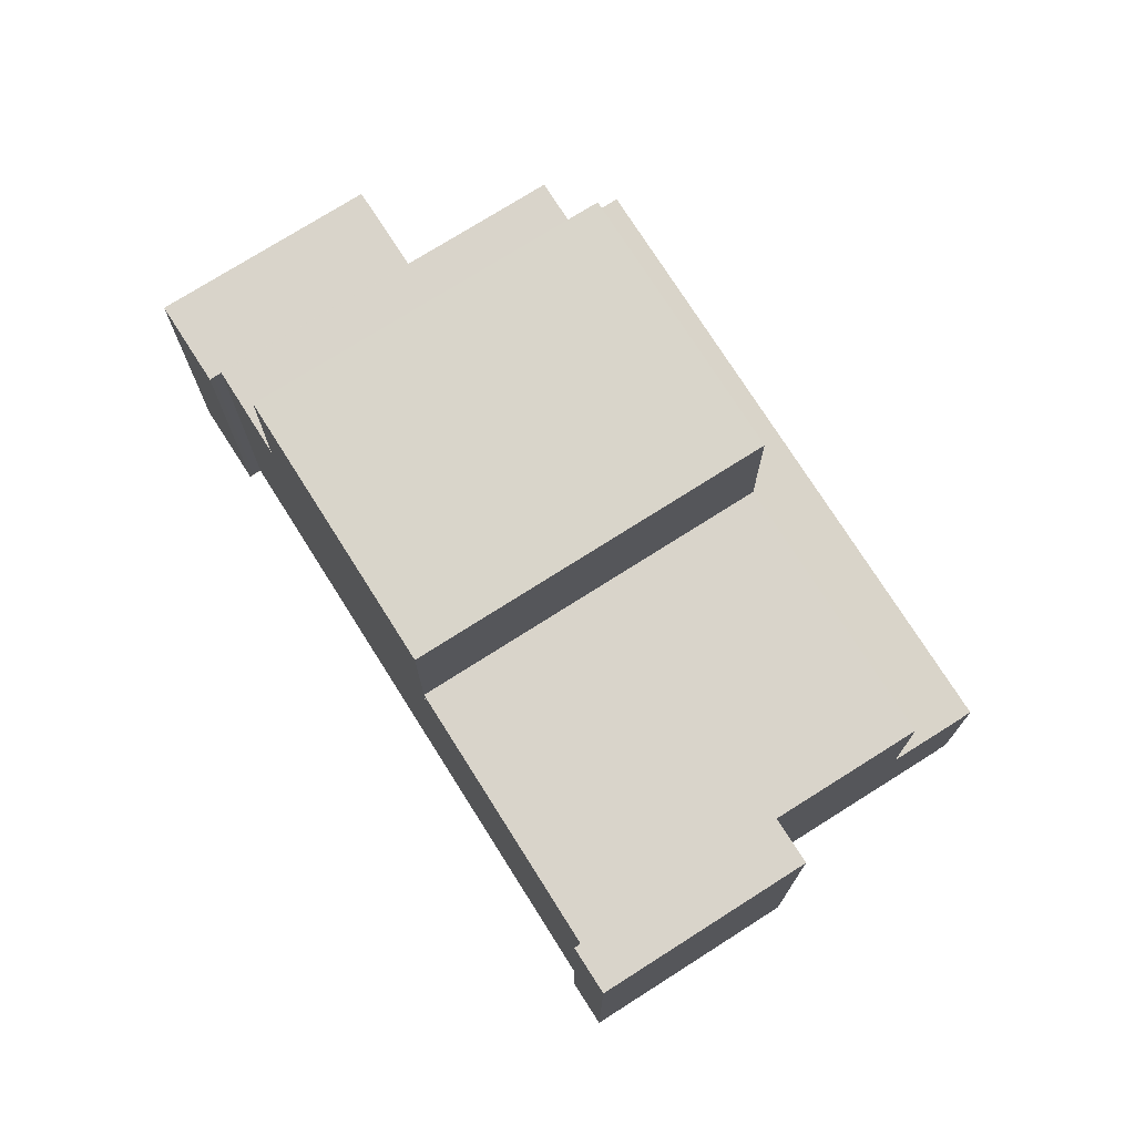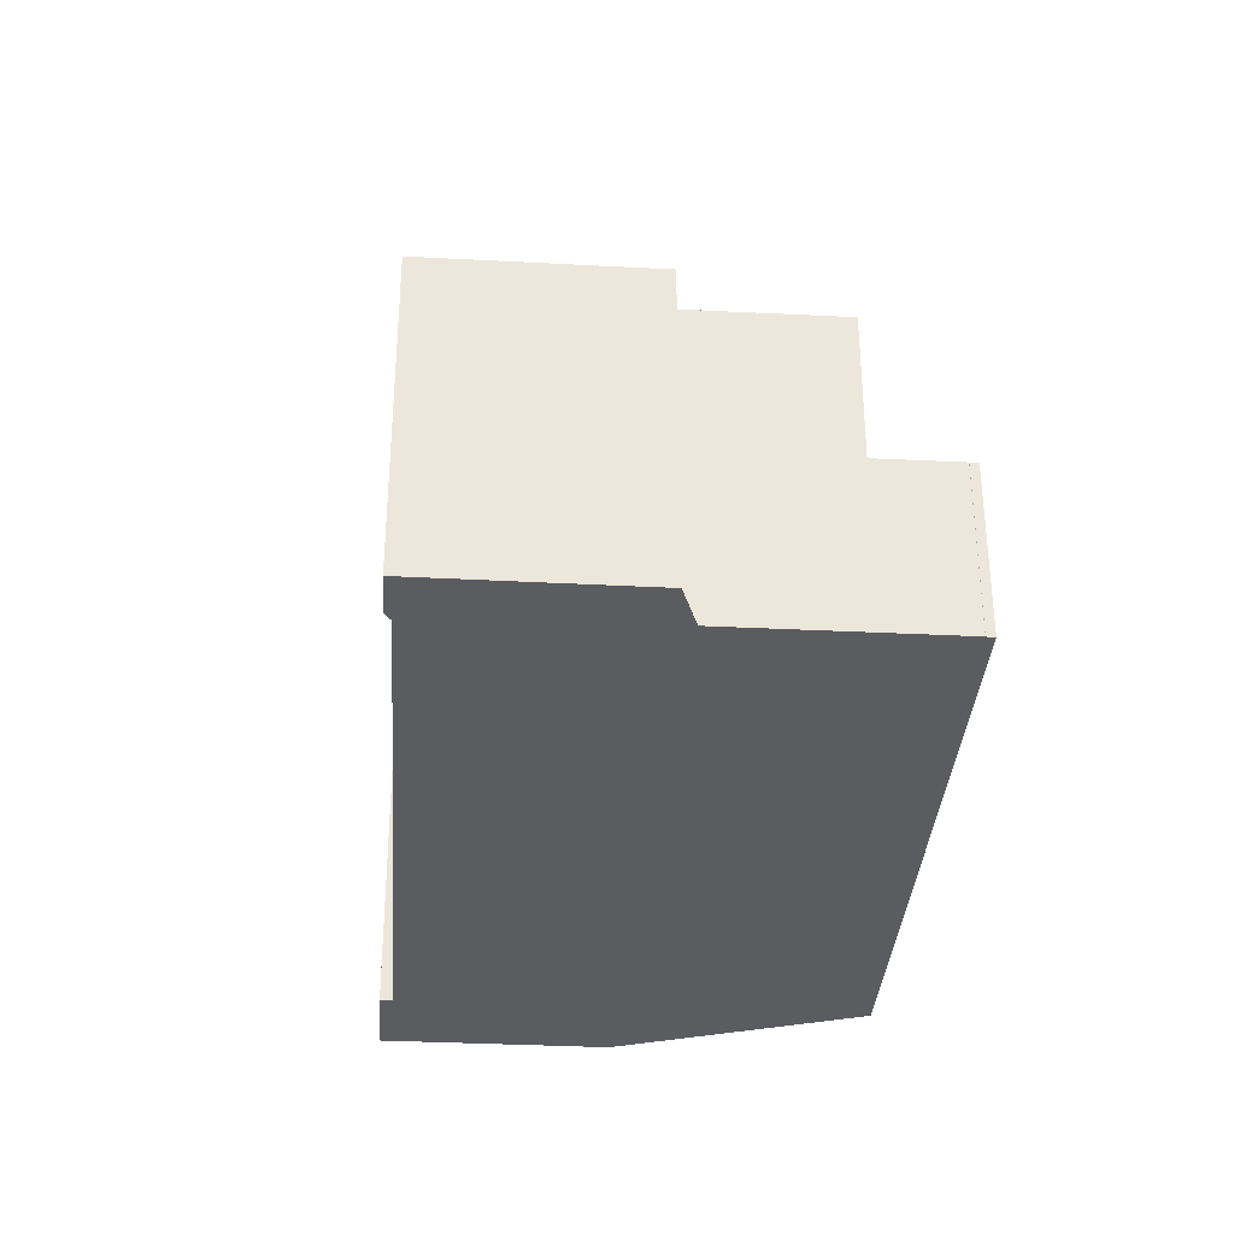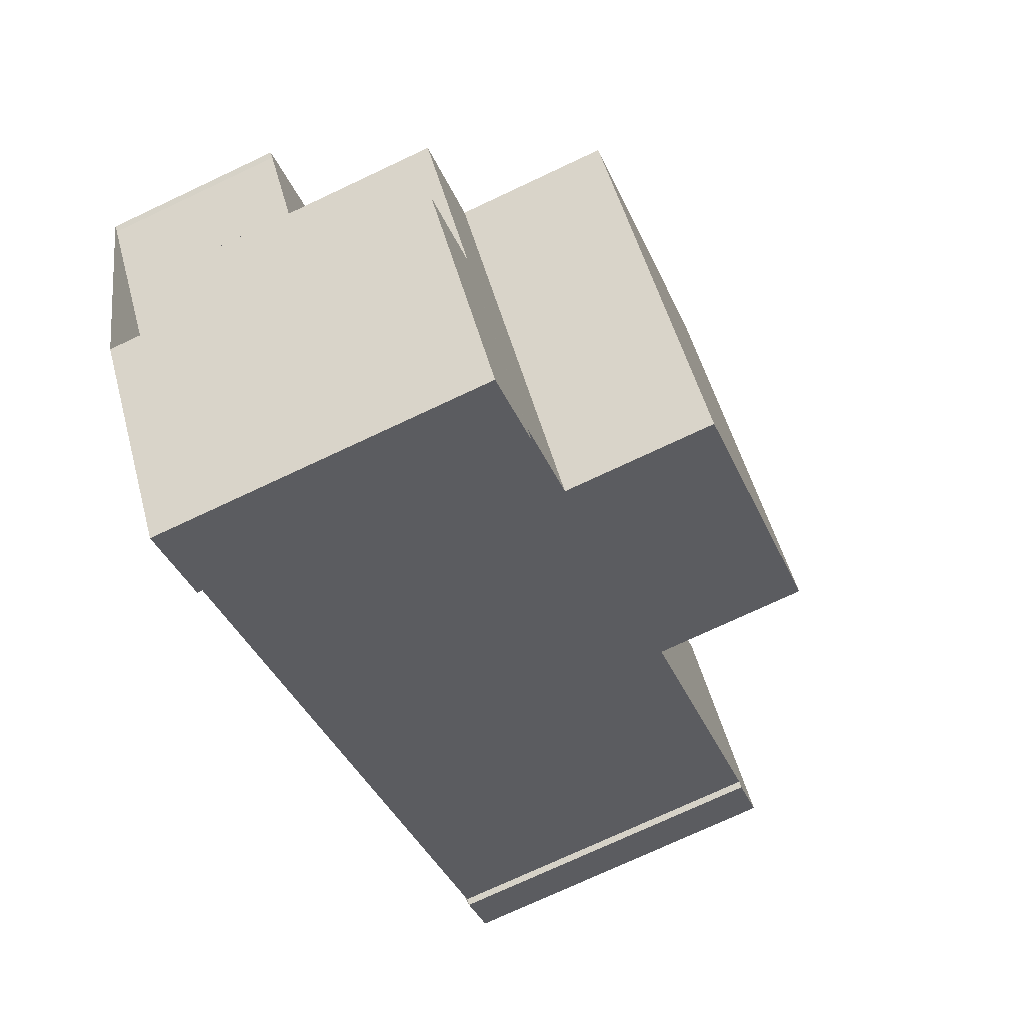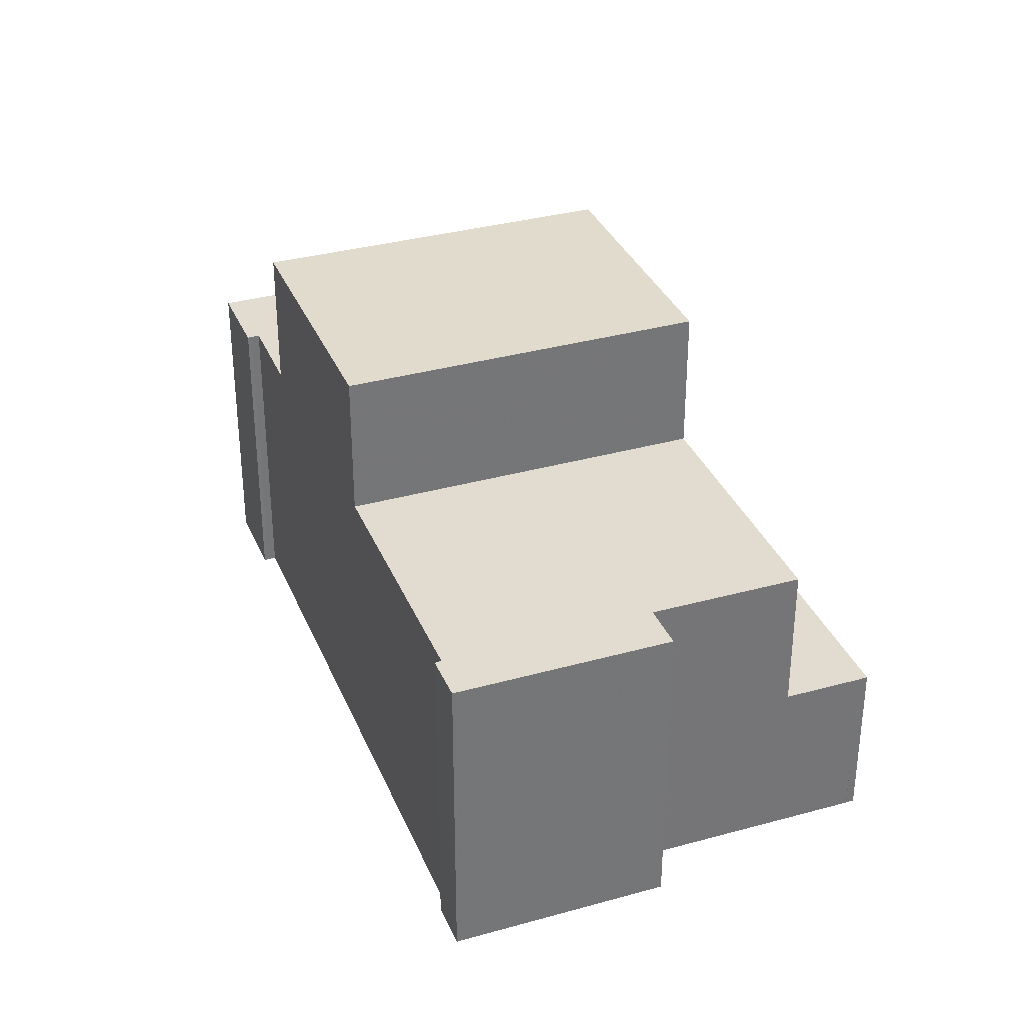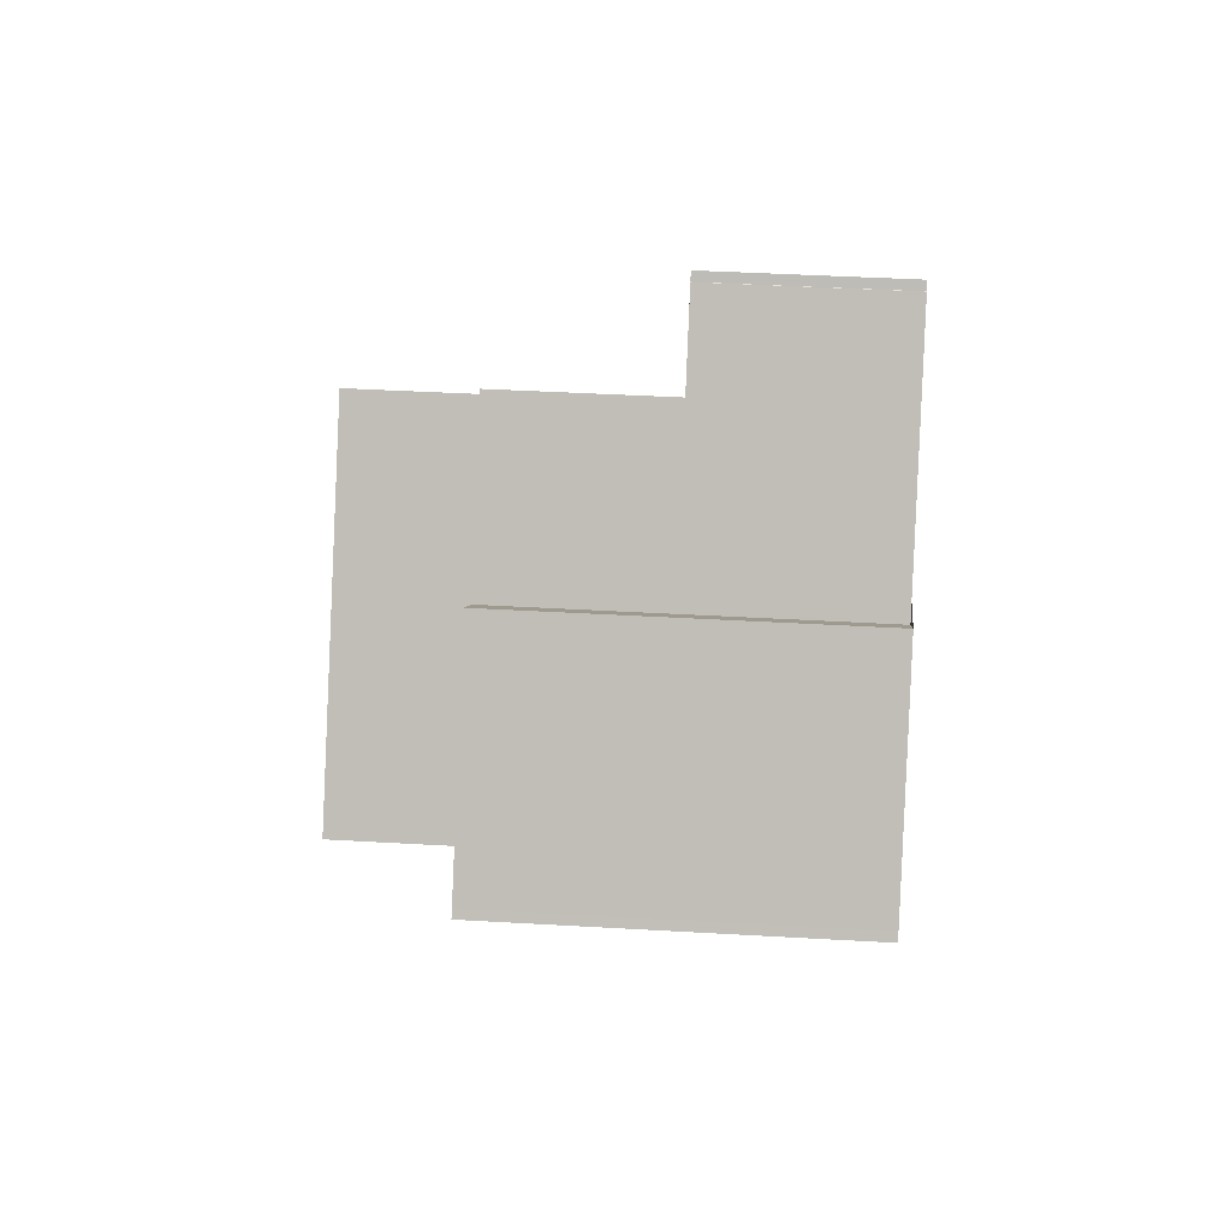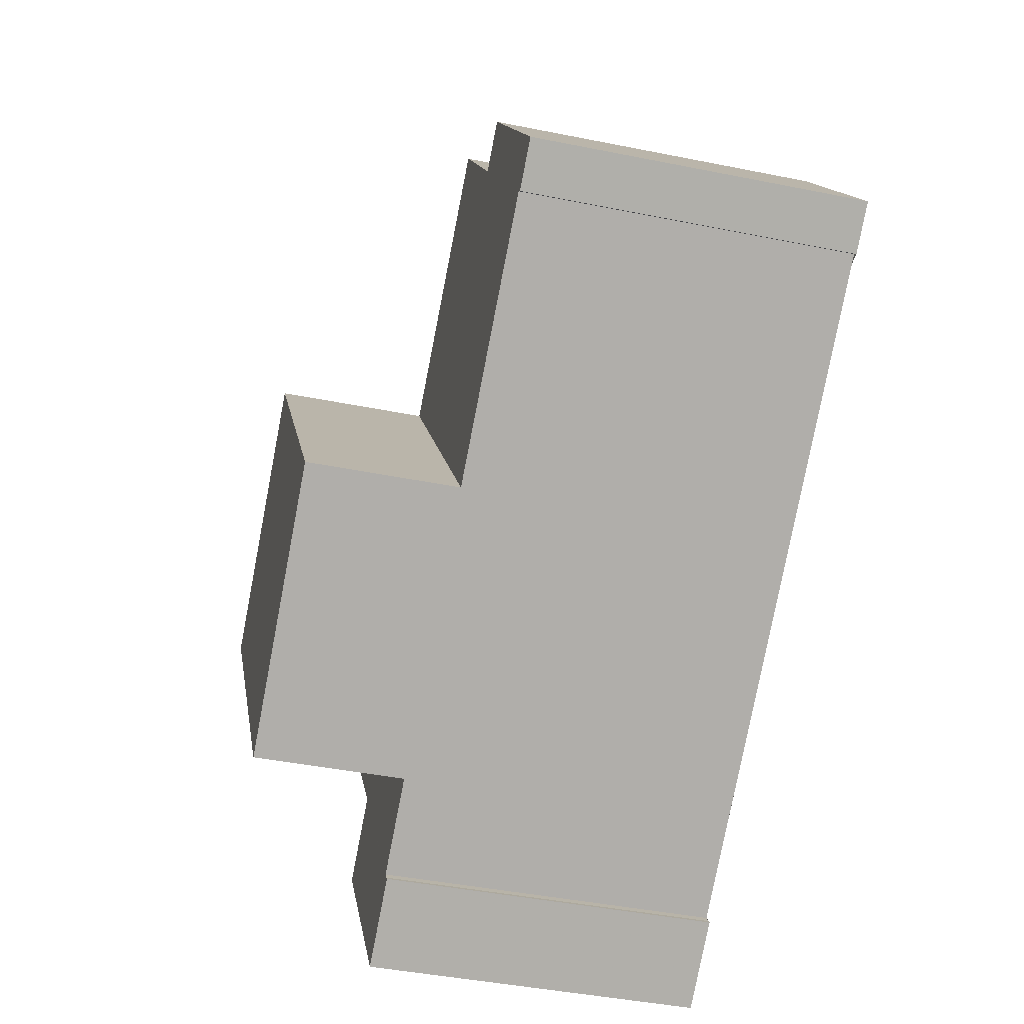
<metadata>
{"format":"obj","ext":"obj","renderer":"f3d","projection":"perspective","resolution":1024,"background":"white","views":[{"elev":74.8,"azim":93.6,"up":"+Z"},{"elev":-34.5,"azim":122.0,"up":"+Z"},{"elev":-73.8,"azim":-64.8,"up":"+Y"},{"elev":34.2,"azim":105.4,"up":"+Z"},{"elev":39.2,"azim":94.2,"up":"+Y"},{"elev":-42.2,"azim":76.3,"up":"+Y"}]}
</metadata>
<code>
v -1436 -1794 5.843
v -1435 -1794 5.843
v -1433 -1797 5.843
v -1434 -1798 5.843
v -1434 -1797 5.843
v -1443 -1804 5.843
v -1443 -1805 5.843
v -1443 -1805 5.843
v -1445 -1806 5.843
v -1447 -1802 5.843
v -1446 -1801 5.843
v -1448 -1798 3.144
v -1448 -1798 3.144
v -1439 -1790 3.112
v -1439 -1791 3.112
v -1438 -1791 3.112
v -1447 -1799 5.843
v -1438 -1792 5.843
v -1433 -1797 5.843
v -1436 -1794 5.843
v -1438 -1800 5.843
v -1442 -1795 5.843
v -1442 -1803 5.843
v -1446 -1798 5.843
v -1443 -1805 5.843
v -1445 -1805 5.843
v -1438 -1792 5.843
v -1447 -1799 5.843
v -1438 -1800 5.843
v -1442 -1803 5.843
v -1438 -1800 8.512
v -1442 -1803 8.477
v -1443 -1793 3.126
v -1447 -1797 3.139
v -1443 -1794 3.127
v -1446 -1798 3.138
v -1442 -1795 3.126
v -1442 -1795 3.125
v -1438 -1792 3.111
v -1447 -1799 3.143
v -1442 -1795 8.512
v -1446 -1798 8.478
v -1442 -1795 5.843
v -1446 -1798 5.843
v -1438 -1792 3.111
v -1447 -1799 3.143
v -1442 -1795 8.512
v -1442 -1795 5.843
v -1442 -1795 8.512
v -1442 -1795 3.125
v -1438 -1800 8.512
v -1446 -1798 8.478
v -1442 -1803 8.477
v -1446 -1798 5.843
v -1446 -1798 8.478
v -1446 -1798 3.138
v -1433 -1797 5.843
v -1433 -1797 5.843
v -1436 -1799 5.843
v -1442 -1795 5.843
v -1442 -1795 8.509
v -1442 -1795 3.126
v -1442 -1795 8.509
v -1438 -1801 8.508
v -1443 -1805 5.843
v -1446 -1801 5.843
v -1447 -1800 5.843
v -1447 -1799 5.843
v -1443 -1805 5.843
v -1447 -1799 3.143
v -1448 -1798 3.144
v -1447 -1799 5.843
v -1447 -1799 3.143
v -1445 -1805 5.843
v -1447 -1802 5.843
v -1445 -1806 5.843
v -1436 -1794 5.843
v -1436 -1794 5.843
v -1436 -1794 -8.882e-16
v -1436 -1794 -8.882e-16
v -1433 -1797 5.843
v -1435 -1794 5.843
v -1435 -1794 -8.882e-16
v -1433 -1797 0
v -1433 -1797 5.843
v -1433 -1797 5.843
v -1433 -1797 -8.882e-16
v -1433 -1797 -8.882e-16
v -1434 -1797 5.843
v -1434 -1798 5.843
v -1434 -1798 -8.882e-16
v -1434 -1797 -8.882e-16
v -1436 -1799 5.843
v -1434 -1797 5.843
v -1434 -1797 -8.882e-16
v -1436 -1799 -8.882e-16
v -1443 -1805 5.843
v -1443 -1804 5.843
v -1443 -1804 -8.882e-16
v -1443 -1805 -8.882e-16
v -1443 -1805 5.843
v -1443 -1805 5.843
v -1443 -1805 -8.882e-16
v -1443 -1805 -8.882e-16
v -1443 -1805 5.843
v -1443 -1805 5.843
v -1443 -1805 -8.882e-16
v -1443 -1805 -8.882e-16
v -1445 -1805 5.843
v -1445 -1806 5.843
v -1445 -1806 -8.882e-16
v -1445 -1805 -8.882e-16
v -1447 -1802 5.843
v -1447 -1802 5.843
v -1447 -1802 -8.882e-16
v -1447 -1802 -8.882e-16
v -1447 -1800 5.843
v -1446 -1801 5.843
v -1446 -1801 -8.882e-16
v -1447 -1800 0
v -1448 -1798 3.144
v -1448 -1798 3.144
v -1448 -1798 -4.441e-16
v -1448 -1798 0
v -1448 -1798 3.144
v -1448 -1798 3.144
v -1448 -1798 0
v -1448 -1798 0
v -1439 -1791 3.112
v -1439 -1790 3.112
v -1439 -1790 0
v -1439 -1791 0
v -1438 -1791 3.112
v -1439 -1791 3.112
v -1439 -1791 0
v -1438 -1791 0
v -1438 -1792 3.111
v -1438 -1791 3.112
v -1438 -1791 0
v -1438 -1792 0
v -1436 -1794 5.843
v -1438 -1792 5.843
v -1438 -1792 -8.882e-16
v -1436 -1794 -8.882e-16
v -1434 -1798 5.843
v -1433 -1797 5.843
v -1433 -1797 -8.882e-16
v -1434 -1798 -8.882e-16
v -1435 -1794 5.843
v -1436 -1794 5.843
v -1436 -1794 -8.882e-16
v -1435 -1794 -8.882e-16
v -1443 -1804 5.843
v -1442 -1803 5.843
v -1442 -1803 -8.882e-16
v -1443 -1804 -8.882e-16
v -1443 -1805 5.843
v -1443 -1805 5.843
v -1443 -1805 -8.882e-16
v -1443 -1805 -8.882e-16
v -1447 -1802 5.843
v -1445 -1805 5.843
v -1445 -1805 -8.882e-16
v -1447 -1802 -8.882e-16
v -1439 -1790 3.112
v -1443 -1793 3.126
v -1443 -1793 0
v -1439 -1790 0
v -1443 -1794 3.127
v -1447 -1797 3.139
v -1447 -1797 0
v -1443 -1794 -4.441e-16
v -1443 -1793 3.126
v -1443 -1794 3.127
v -1443 -1794 -4.441e-16
v -1443 -1793 0
v -1448 -1798 3.144
v -1447 -1799 3.143
v -1447 -1799 -4.441e-16
v -1448 -1798 -4.441e-16
v -1438 -1801 8.508
v -1438 -1800 8.512
v -1438 -1800 0
v -1438 -1801 0
v -1433 -1797 5.843
v -1433 -1797 5.843
v -1433 -1797 0
v -1433 -1797 -8.882e-16
v -1438 -1800 5.843
v -1436 -1799 5.843
v -1436 -1799 -8.882e-16
v -1438 -1800 -8.882e-16
v -1442 -1803 8.477
v -1438 -1801 8.508
v -1438 -1801 0
v -1442 -1803 0
v -1446 -1801 5.843
v -1446 -1801 5.843
v -1446 -1801 -8.882e-16
v -1446 -1801 -8.882e-16
v -1447 -1799 5.843
v -1447 -1800 5.843
v -1447 -1800 0
v -1447 -1799 -8.882e-16
v -1445 -1806 5.843
v -1443 -1805 5.843
v -1443 -1805 -8.882e-16
v -1445 -1806 -8.882e-16
v -1447 -1797 3.139
v -1448 -1798 3.144
v -1448 -1798 0
v -1447 -1797 0
v -1446 -1801 5.843
v -1447 -1802 5.843
v -1447 -1802 -8.882e-16
v -1446 -1801 -8.882e-16
v -1445 -1806 5.843
v -1445 -1806 5.843
v -1445 -1806 -8.882e-16
v -1445 -1806 -8.882e-16
v -1448 -1798 0
v -1448 -1798 0
v -1439 -1790 0
v -1439 -1791 0
v -1438 -1791 0
v -1436 -1794 0
v -1435 -1794 0
v -1433 -1797 0
v -1434 -1798 0
v -1434 -1797 0
v -1443 -1804 0
v -1443 -1805 0
v -1443 -1805 0
v -1445 -1806 0
v -1447 -1802 0
v -1446 -1801 0
f 58 20 2 57
f 59 21 22 18 1 20 58
f 68 24 23 6 25 65 66 11 67
f 65 25 7 8 69
f 48 27 39 50
f 36 34 35 37
f 37 35 33 38
f 41 31 29 43
f 42 32 30 44
f 38 33 14 15 16 45
f 71 34 36 70
f 61 49 48 60
f 60 48 50 62
f 64 53 52 63
f 72 54 56 73
f 57 3 19 58
f 58 19 4 5 59
f 60 54 55 61
f 62 56 54 60
f 63 47 51 64
f 75 66 65 74
f 67 17 68
f 74 65 69 76
f 70 46 12 13 71
f 73 40 28 72
f 74 26 10 75
f 76 9 26 74
f 78 79 80 77
f 82 83 84 81
f 86 87 88 85
f 90 91 92 89
f 94 95 96 93
f 98 99 100 97
f 102 103 104 101
f 106 107 108 105
f 110 111 112 109
f 114 115 116 113
f 118 119 120 117
f 122 123 124 121
f 126 127 128 125
f 130 131 132 129
f 134 135 136 133
f 138 139 140 137
f 142 143 144 141
f 146 147 148 145
f 150 151 152 149
f 154 155 156 153
f 158 159 160 157
f 162 163 164 161
f 166 167 168 165
f 170 171 172 169
f 174 175 176 173
f 178 179 180 177
f 182 183 184 181
f 186 187 188 185
f 190 191 192 189
f 194 195 196 193
f 198 199 200 197
f 202 203 204 201
f 206 207 208 205
f 210 211 212 209
f 214 215 216 213
f 218 219 220 217
f 222 223 224 225 226 227 228 229 230 231 232 233 234 235 236 221

</code>
